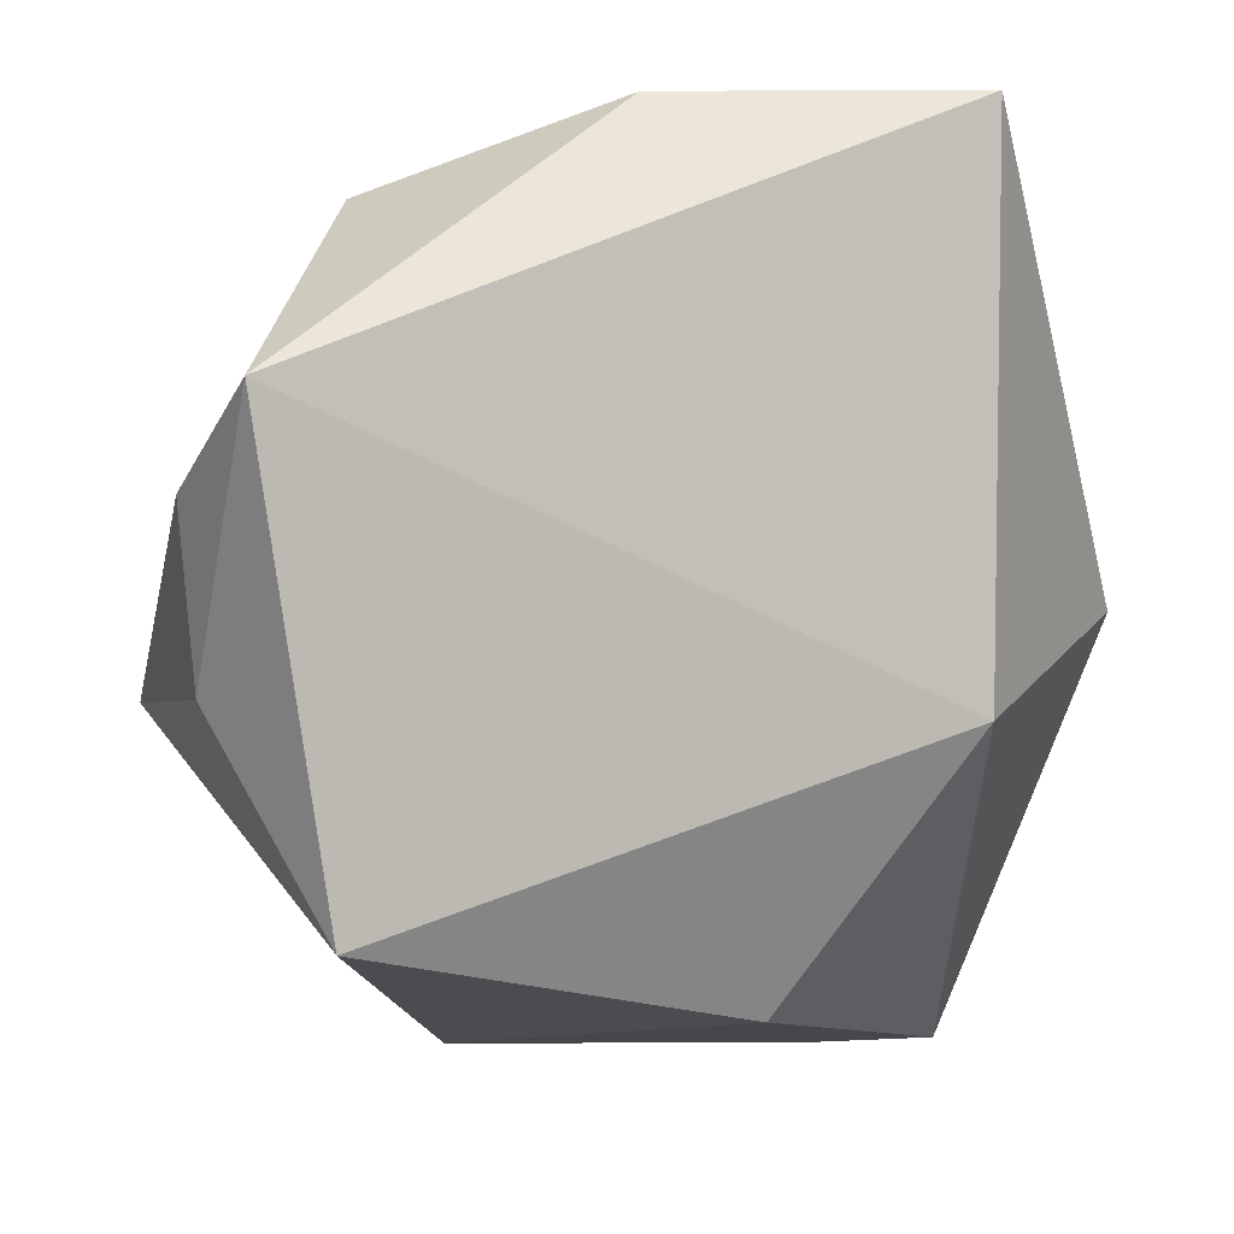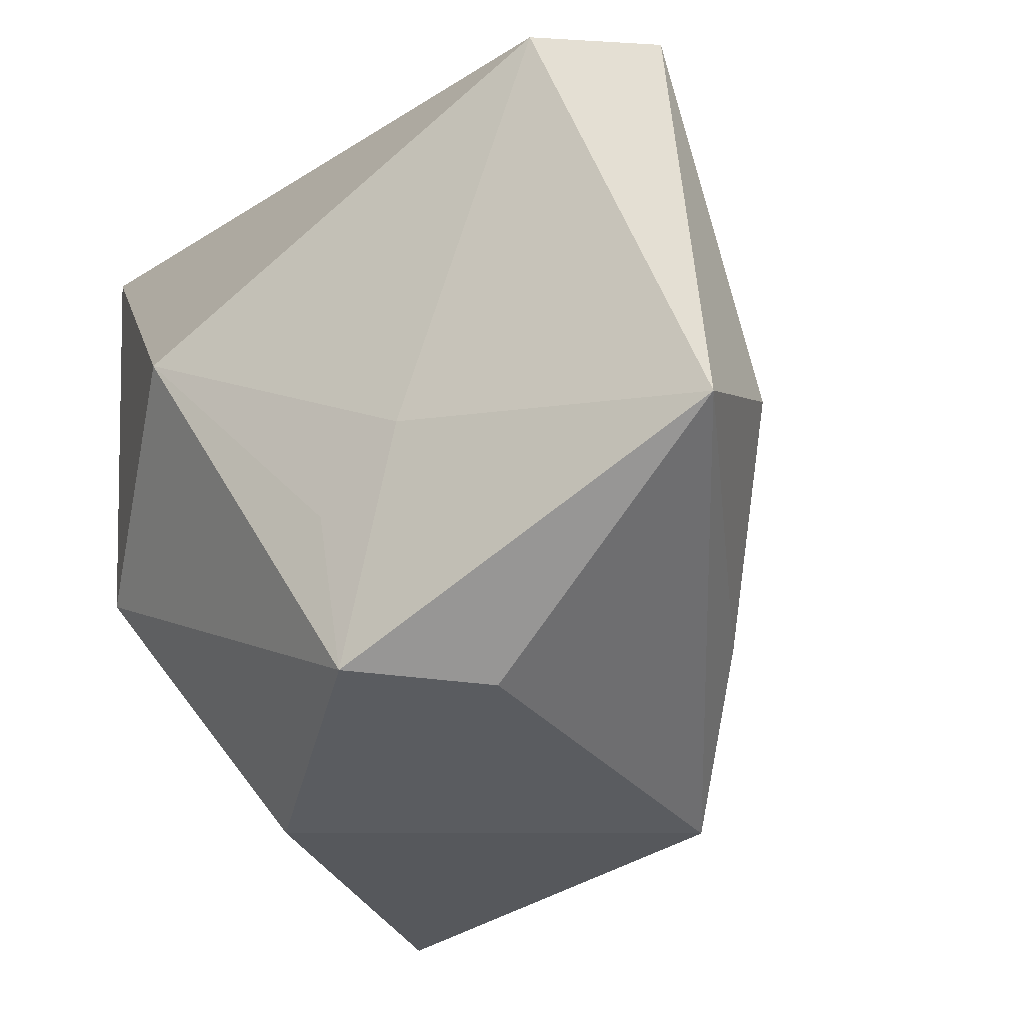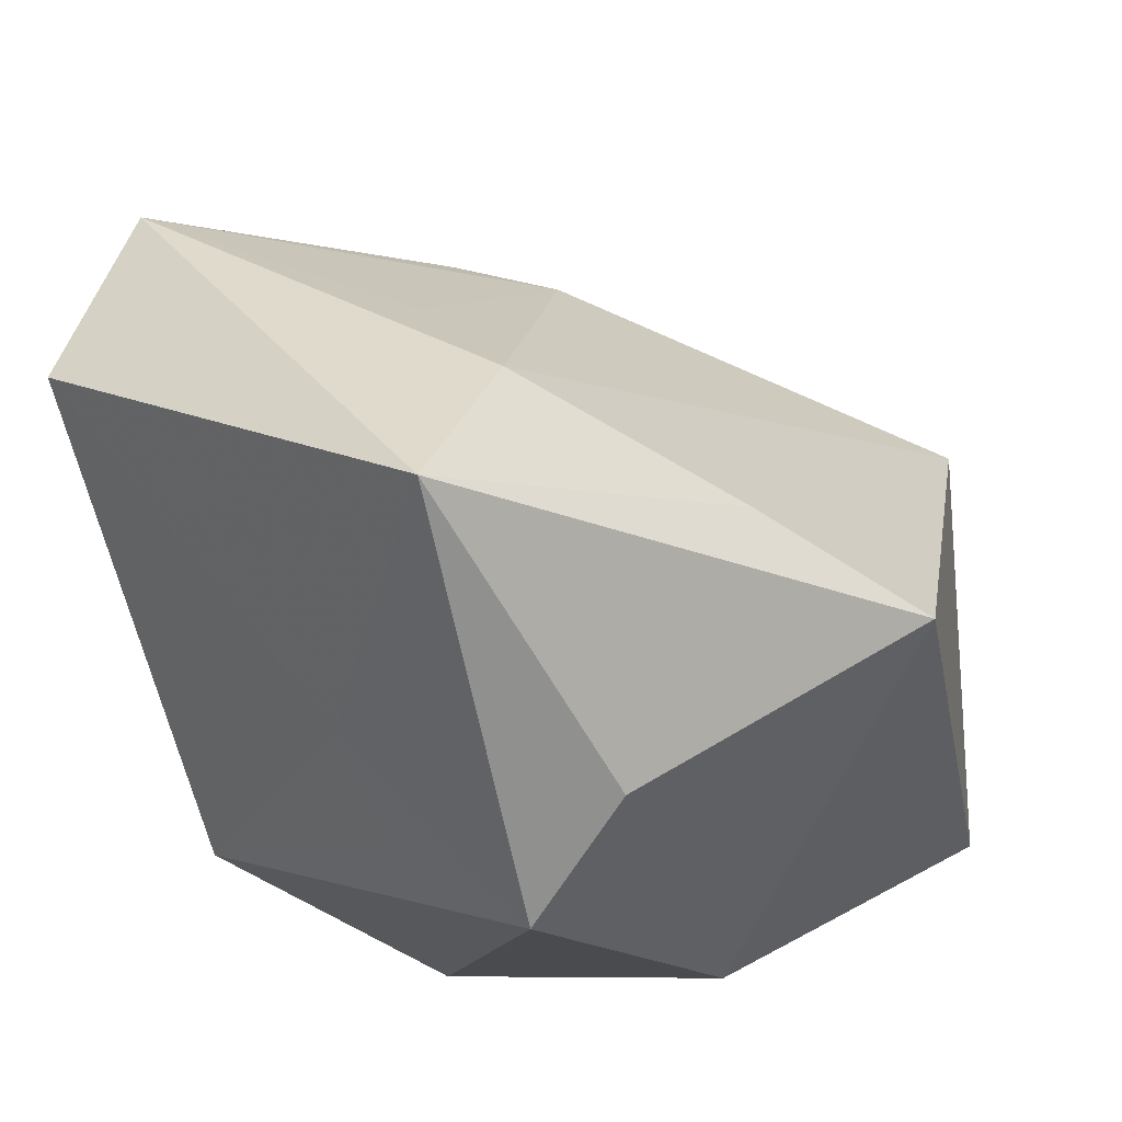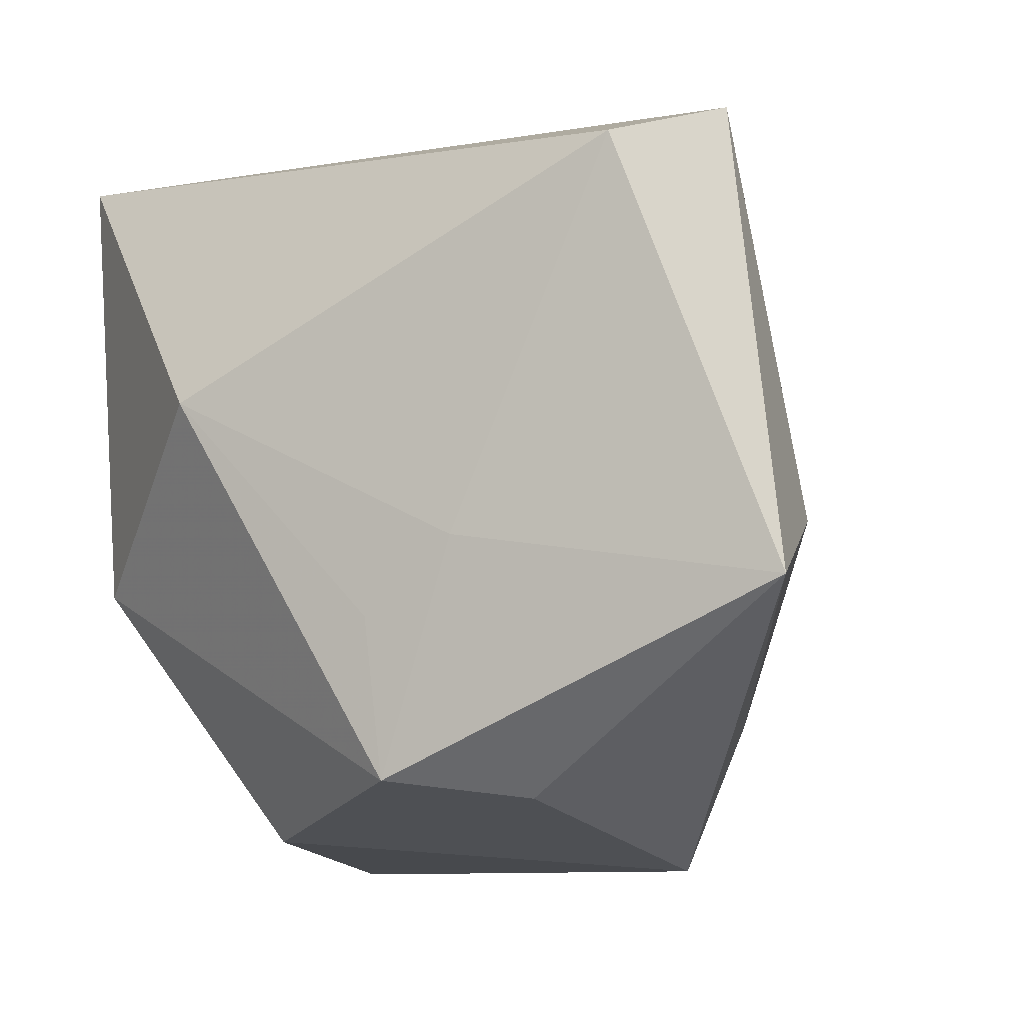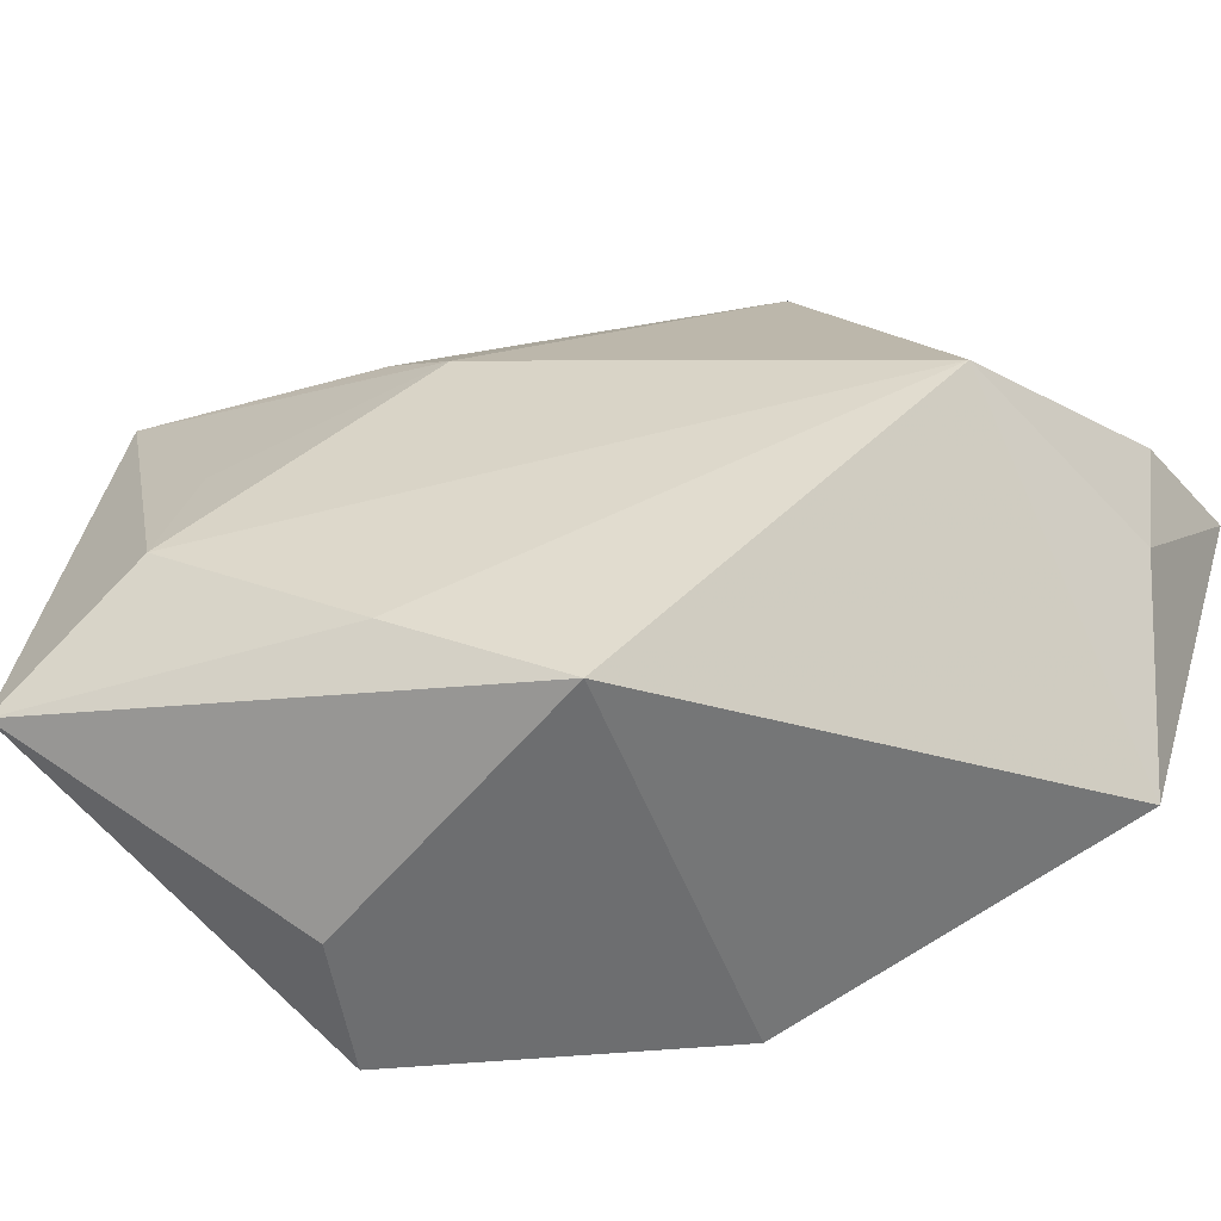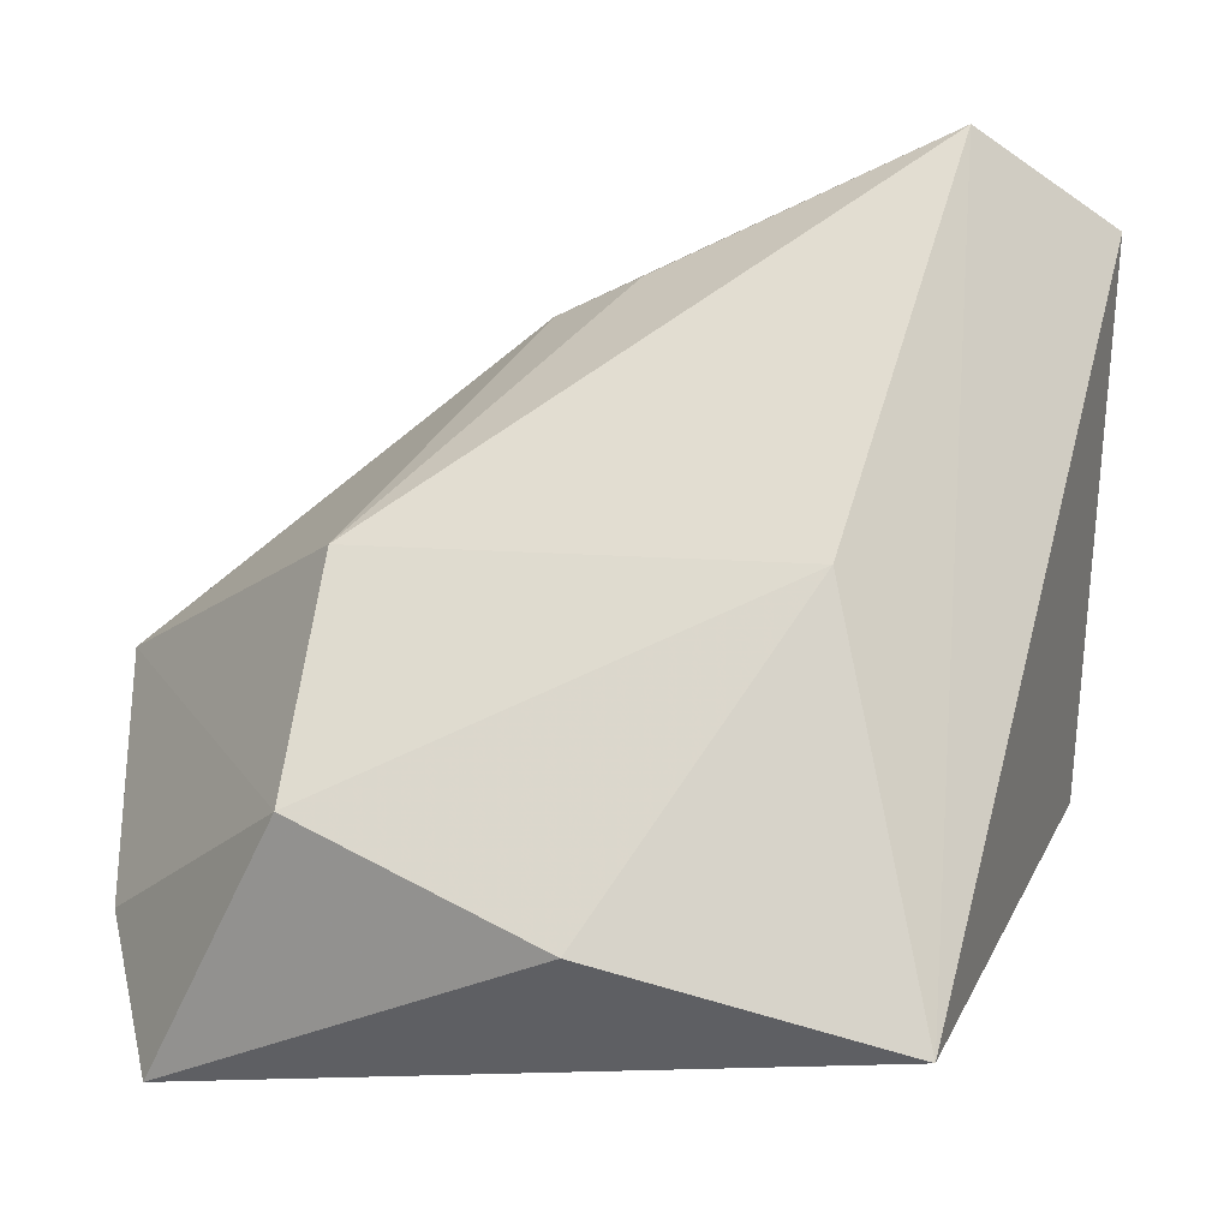
<metadata>
{"format":"obj","ext":"obj","renderer":"f3d","projection":"perspective","resolution":1024,"background":"white","views":[{"elev":-5.7,"azim":-14.4,"up":"+Z"},{"elev":-37.3,"azim":124.0,"up":"+Z"},{"elev":41.4,"azim":144.4,"up":"+Y"},{"elev":-21.6,"azim":116.2,"up":"+Z"},{"elev":-56.7,"azim":-131.9,"up":"+Z"},{"elev":-12.3,"azim":-4.4,"up":"+Y"}]}
</metadata>
<code>
v 0.002837 -0.0155 -0.03037
v 0.009301 0.035 0.001164
v -0.01383 0.01671 -0.03286
v 0.02657 0.005864 -0.01965
v -0.02424 0.004507 0.02145
v 0.008932 0.0009405 0.03312
v -0.02735 -0.0149 0.02687
v 0.01516 0.01539 -0.03305
v -0.03765 -0.01754 -0.008562
v 0.015 -0.0315 0.03312
v 0.01595 -0.02616 -0.009648
v -0.03938 0.003026 -0.00734
v 0.02301 0.005669 -0.03233
v 0.02363 0.04058 -0.02063
v 0.02796 0.01422 -0.01448
v -0.0393 -0.01873 0.005135
v -0.003109 0.02664 -0.02366
v -0.03646 -0.0315 0.0111
v 0.03176 -0.009426 -5.707e-05
v 0.02103 0.03618 0.02218
v -0.008031 0.02565 0.007593
v 0.01027 0.03787 -0.01129
v -0.001859 0.02705 0.01344
v -0.02907 -0.0242 -0.02554
v -0.008878 -0.02504 0.03312
v 0.03364 0.03094 0.01482
f 19 26 10
f 3 24 12
f 3 14 8
f 7 6 5
f 7 5 12
f 24 3 1
f 26 19 15
f 15 14 26
f 13 3 8
f 13 1 3
f 8 14 13
f 14 15 13
f 12 5 21
f 26 14 20
f 2 21 20
f 10 26 20
f 20 6 10
f 5 6 20
f 25 18 10
f 7 18 25
f 10 6 25
f 6 7 25
f 12 24 9
f 24 18 9
f 11 13 19
f 1 13 11
f 11 19 10
f 24 1 11
f 10 18 11
f 11 18 24
f 4 15 19
f 19 13 4
f 4 13 15
f 12 21 22
f 22 21 2
f 22 20 14
f 2 20 22
f 23 21 5
f 5 20 23
f 23 20 21
f 12 9 16
f 16 9 18
f 16 7 12
f 16 18 7
f 17 3 12
f 12 22 17
f 14 3 17
f 17 22 14

</code>
